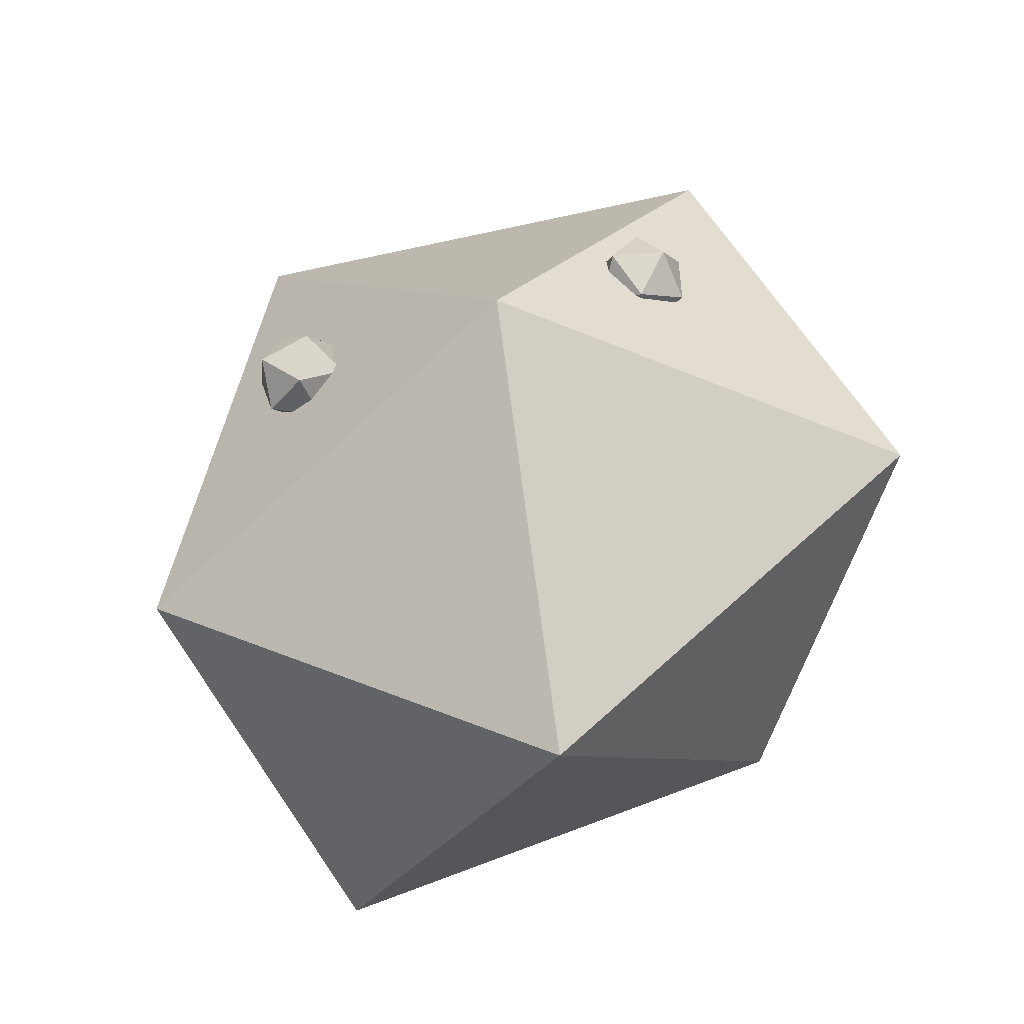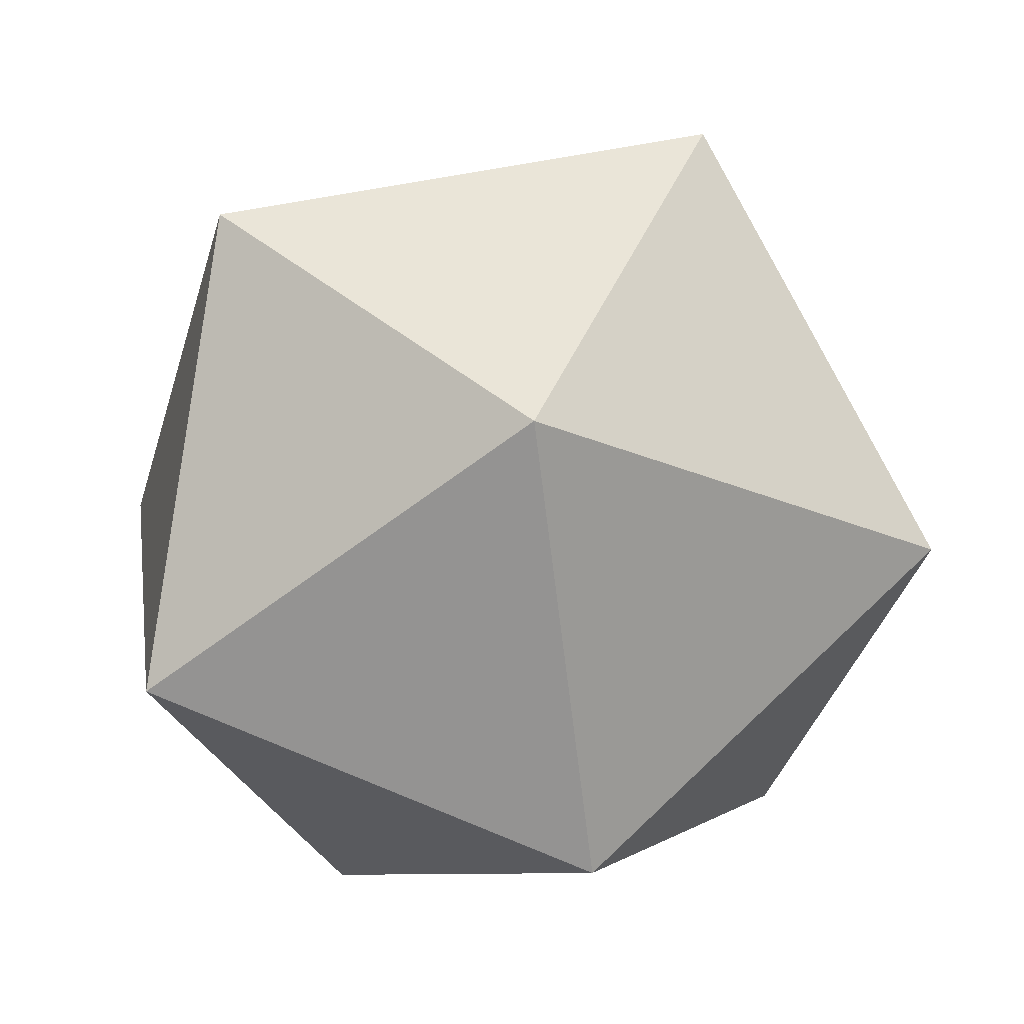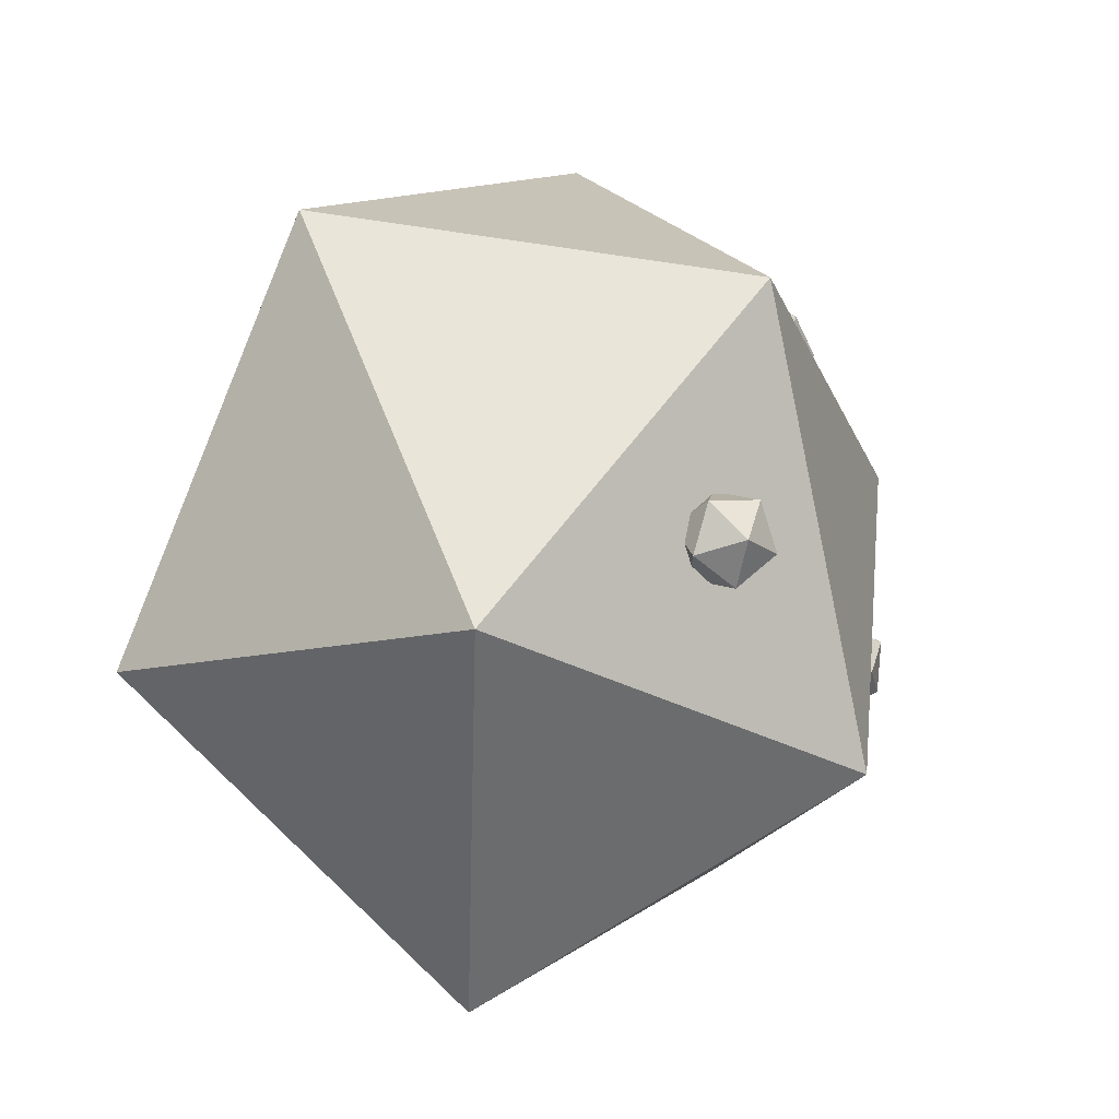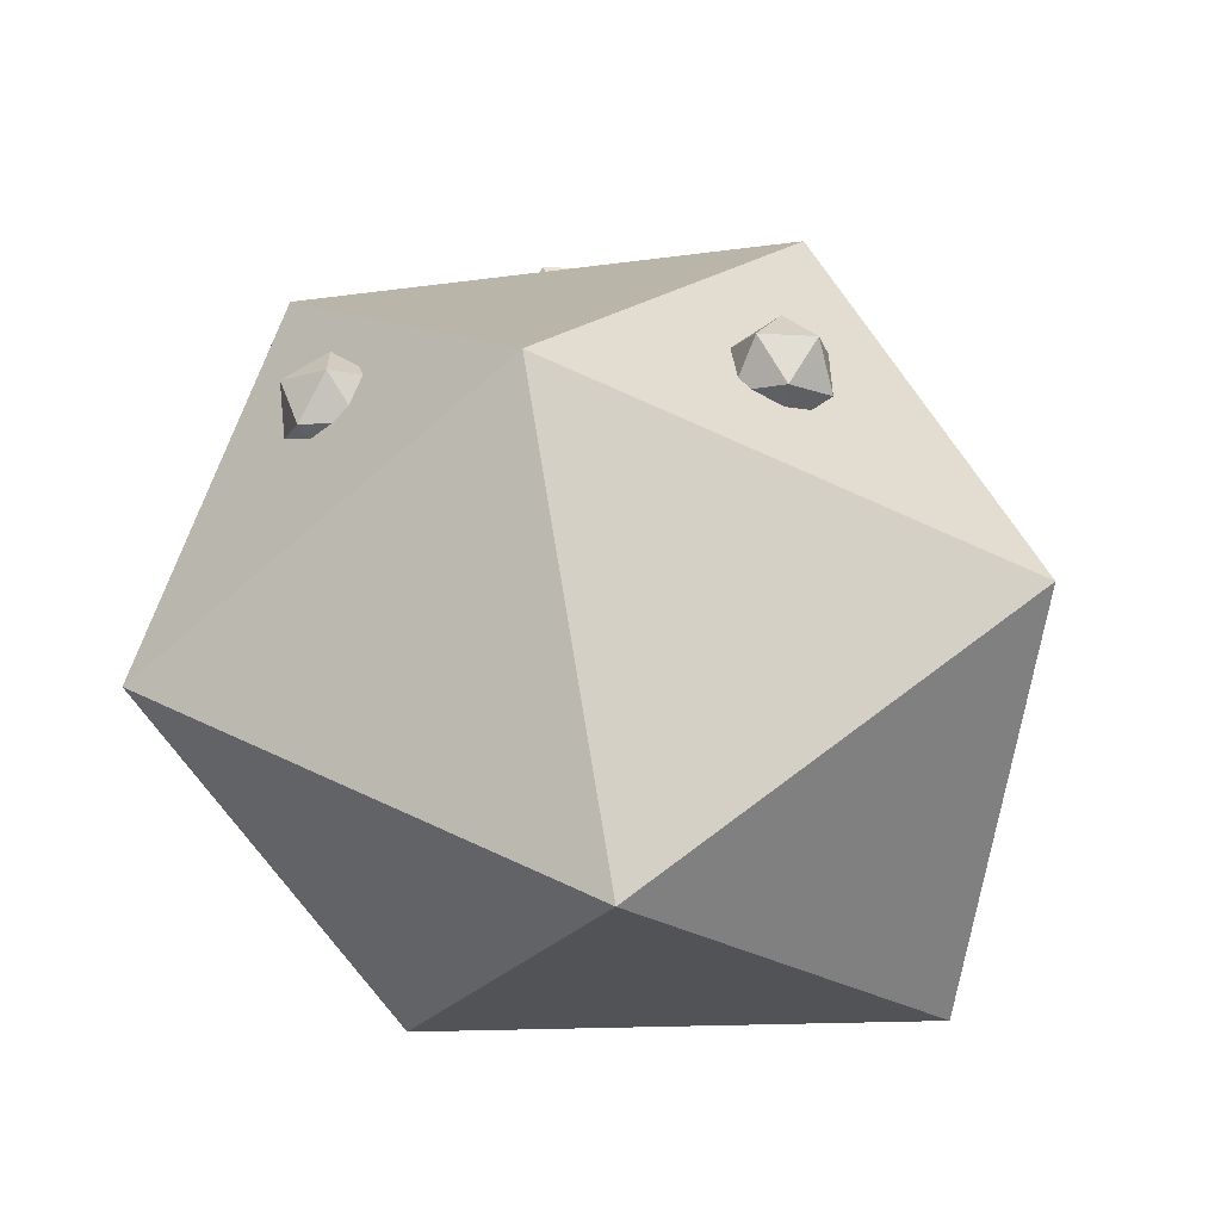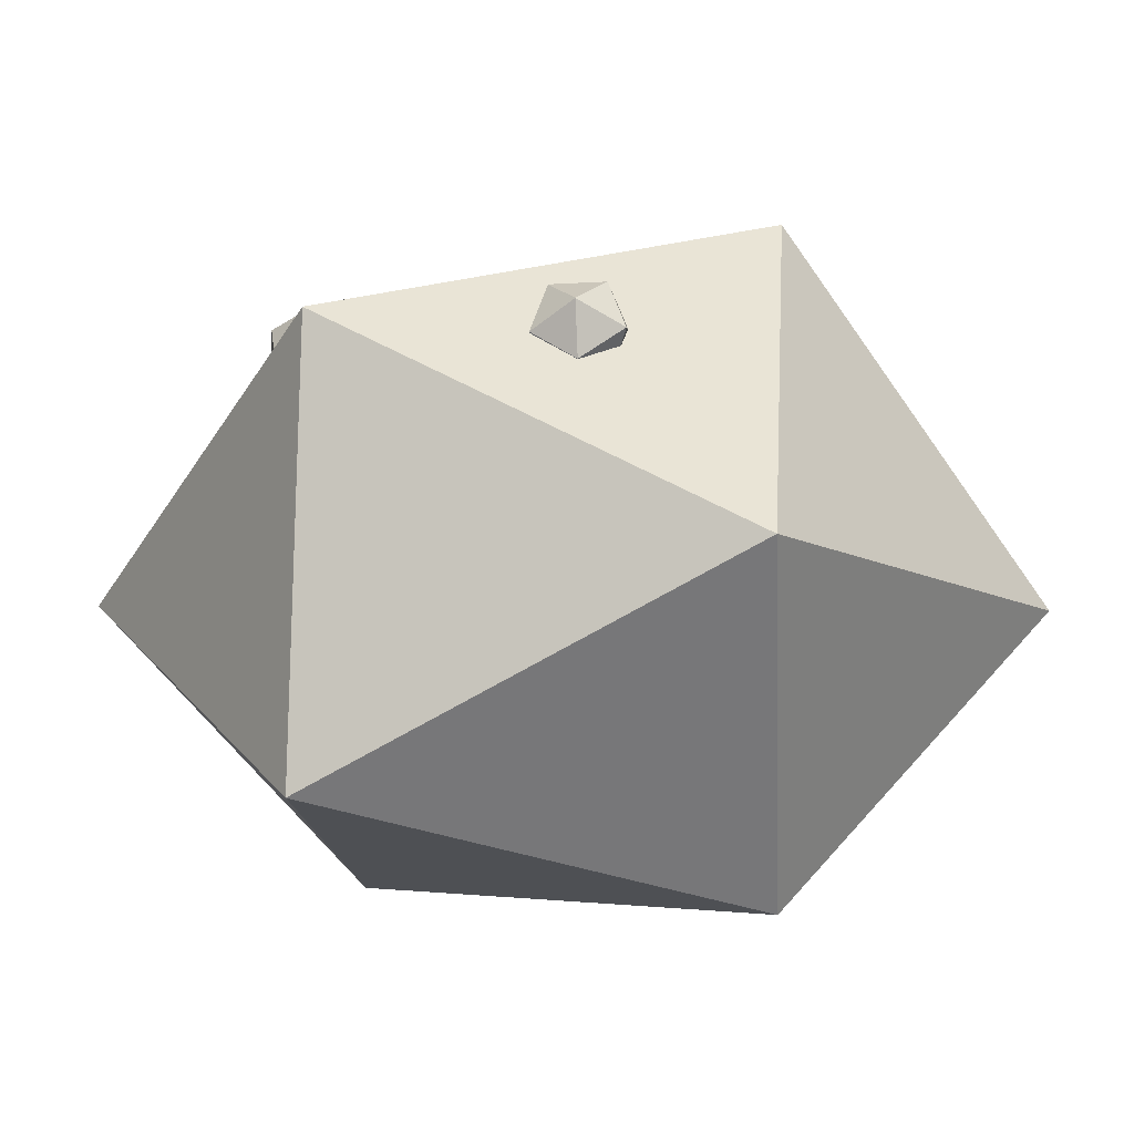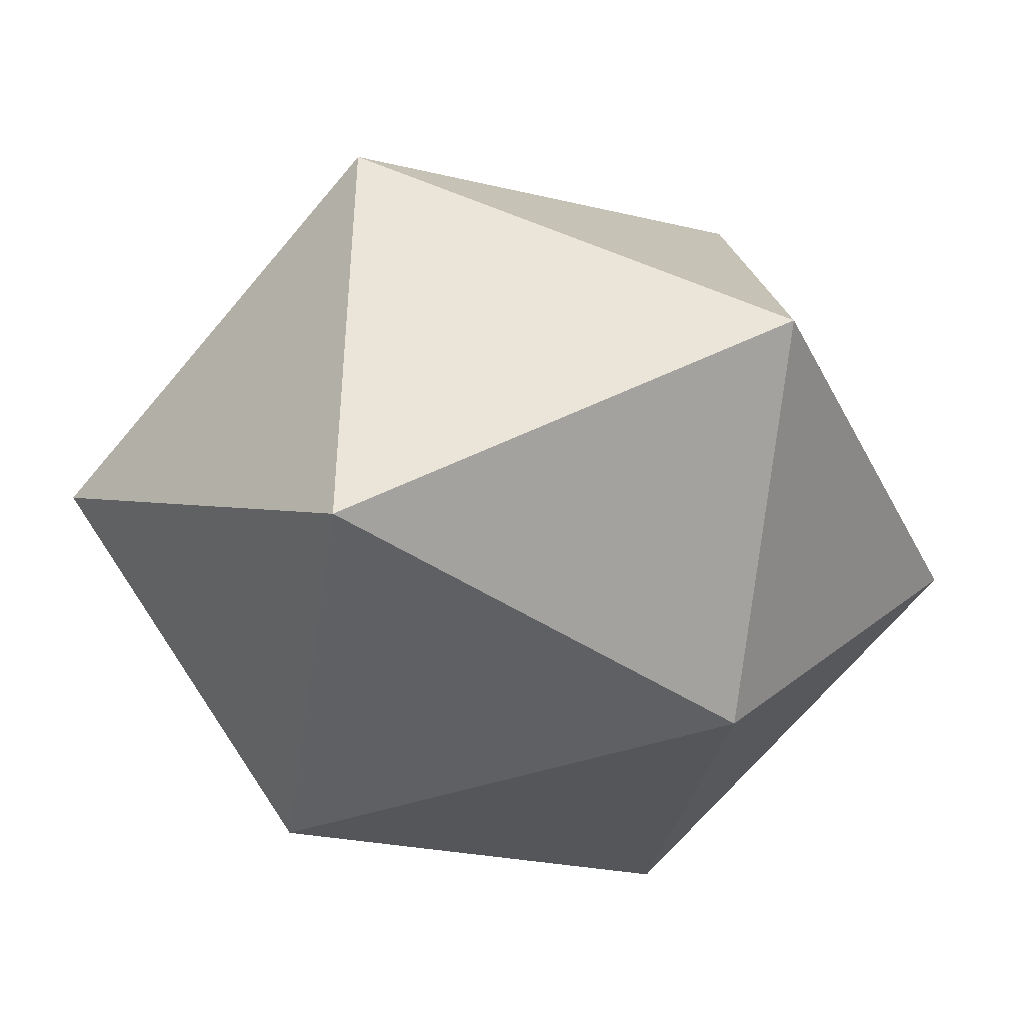
<metadata>
{"format":"obj","ext":"obj","renderer":"f3d","projection":"perspective","resolution":1024,"background":"white","views":[{"elev":-72.0,"azim":-156.9,"up":"+Z"},{"elev":-68.1,"azim":-140.6,"up":"+Y"},{"elev":-25.1,"azim":120.1,"up":"+Z"},{"elev":24.0,"azim":63.2,"up":"+Y"},{"elev":-0.4,"azim":-21.4,"up":"+Y"},{"elev":-43.1,"azim":145.4,"up":"+Y"}]}
</metadata>
<code>
g default
v -0.01635 0.485 -1.56
v 1.183 1.24 -0.799
v -0.3546 1.801 -0.8617
v -1.412 0.7109 -0.6975
v -0.5282 -0.2512 -0.5333
v 1.076 -0.1975 -0.596
v 1.412 0.6971 0.6975
v 0.5282 1.932 0.5333
v -1.076 1.605 0.596
v -1.183 0.1681 0.799
v 0.3546 -0.228 0.8617
v 0.01635 0.923 1.56
g pPlatonic6 bush
f 1 3 2
f 1 4 3
f 1 5 4
f 1 6 5
f 1 2 6
f 2 3 8
f 3 4 9
f 4 5 10
f 5 6 11
f 6 2 7
f 2 8 7
f 3 9 8
f 4 10 9
f 5 11 10
f 6 7 11
f 7 8 12
f 8 9 12
f 9 10 12
f 10 11 12
f 11 7 12
g default
v -0.6382 1.531 -0.3282
v -0.671 1.62 -0.1762
v -0.7437 1.676 -0.3308
v -0.7886 1.531 -0.4263
v -0.7437 1.385 -0.3308
v -0.8417 1.385 -0.1804
v -0.7968 1.531 -0.08483
v -0.8417 1.676 -0.1804
v -0.9144 1.62 -0.3349
v -0.9144 1.441 -0.3349
v -0.9473 1.531 -0.1829
v 0.4716 1.68 -0.1503
v 0.322 1.751 -0.2198
v 0.4753 1.844 -0.2221
v 0.6098 1.729 -0.2535
v 0.5397 1.565 -0.2706
v 0.4322 1.565 -0.4145
v 0.2977 1.68 -0.3831
v 0.3678 1.844 -0.366
v 0.5457 1.831 -0.3868
v 0.5855 1.659 -0.4168
v 0.436 1.73 -0.4863
v -0.4354 1.535 0.8017
v -0.3537 1.685 0.7459
v -0.3323 1.629 0.915
v -0.3238 1.449 0.9133
v -0.34 1.395 0.743
v -0.1994 1.458 0.6508
v -0.2078 1.637 0.6526
v -0.1916 1.692 0.8229
v -0.1732 1.546 0.9264
v -0.1779 1.402 0.82
v -0.09627 1.552 0.7642
g bush pPlatonic10
f 13 15 14
f 13 16 15
f 13 17 16
f 13 18 17
f 13 14 18
f 14 15 20
f 15 16 21
f 16 17 22
f 18 14 19
f 14 20 19
f 15 21 20
f 16 22 21
f 17 18 22
f 19 20 23
f 20 21 23
f 21 22 23
f 22 18 23
f 18 19 23
f 24 26 25
f 24 27 26
f 24 28 27
f 24 29 28
f 24 25 29
f 25 26 31
f 26 27 32
f 27 28 33
f 29 25 30
f 25 31 30
f 26 32 31
f 27 33 32
f 28 29 33
f 30 31 34
f 31 32 34
f 32 33 34
f 33 29 34
f 29 30 34
f 35 37 36
f 35 38 37
f 35 39 38
f 35 40 39
f 35 36 40
f 36 37 42
f 37 38 43
f 38 39 44
f 40 36 41
f 36 42 41
f 37 43 42
f 38 44 43
f 39 40 44
f 41 42 45
f 42 43 45
f 43 44 45
f 44 40 45
f 40 41 45

</code>
